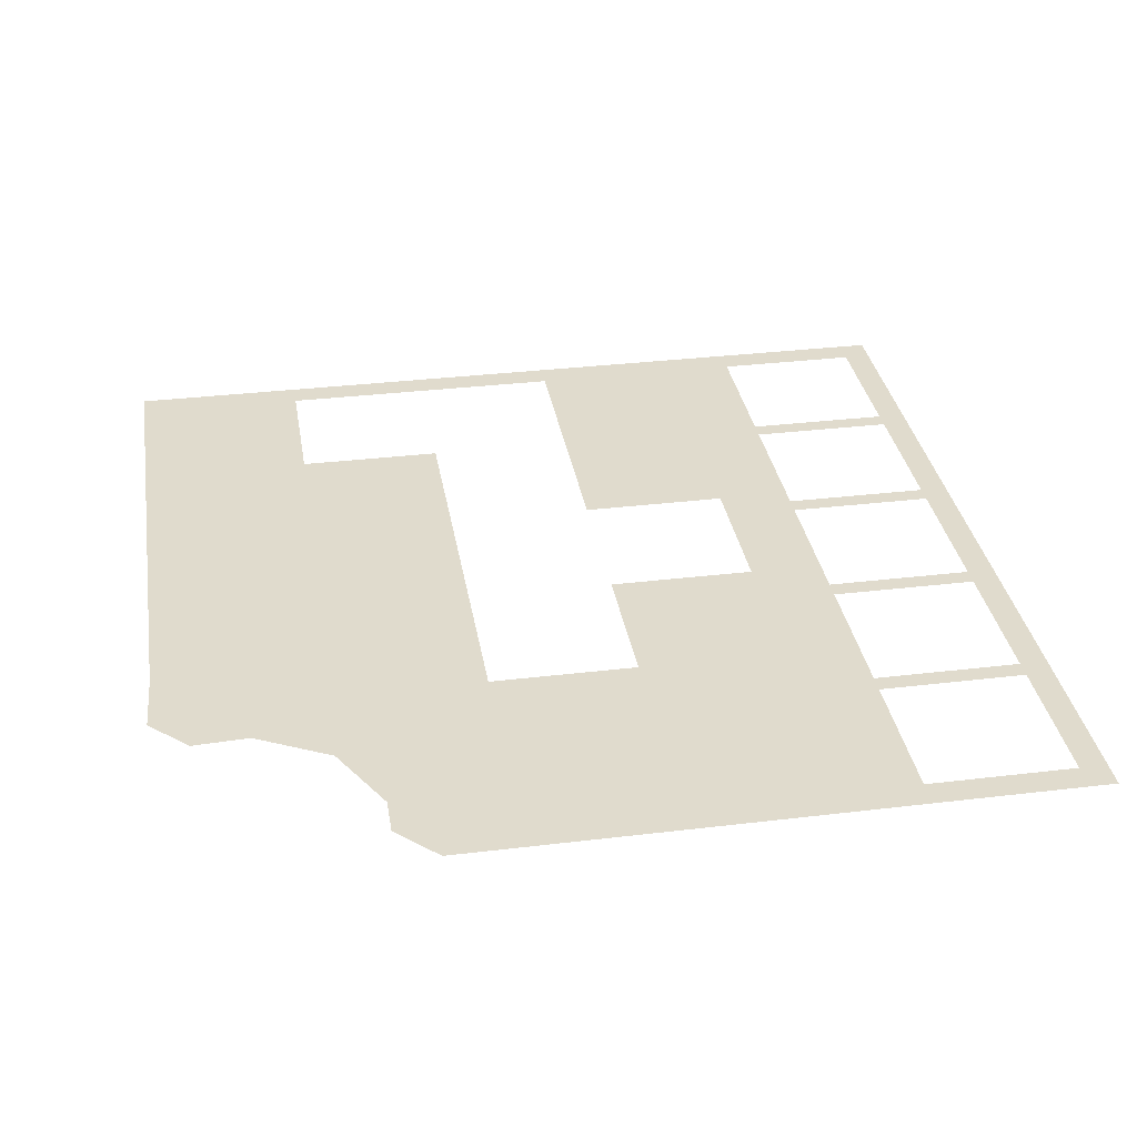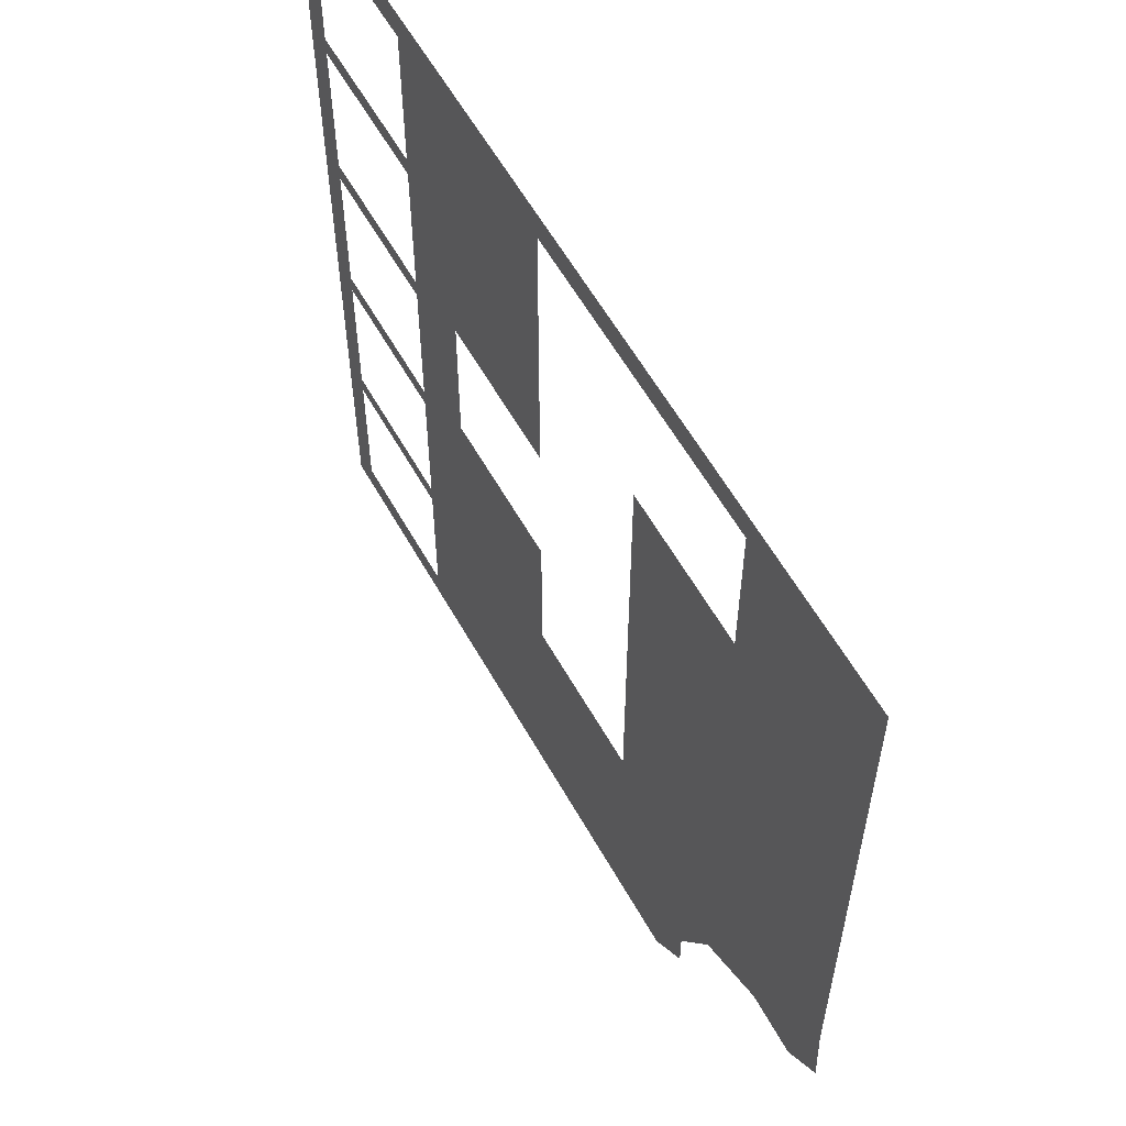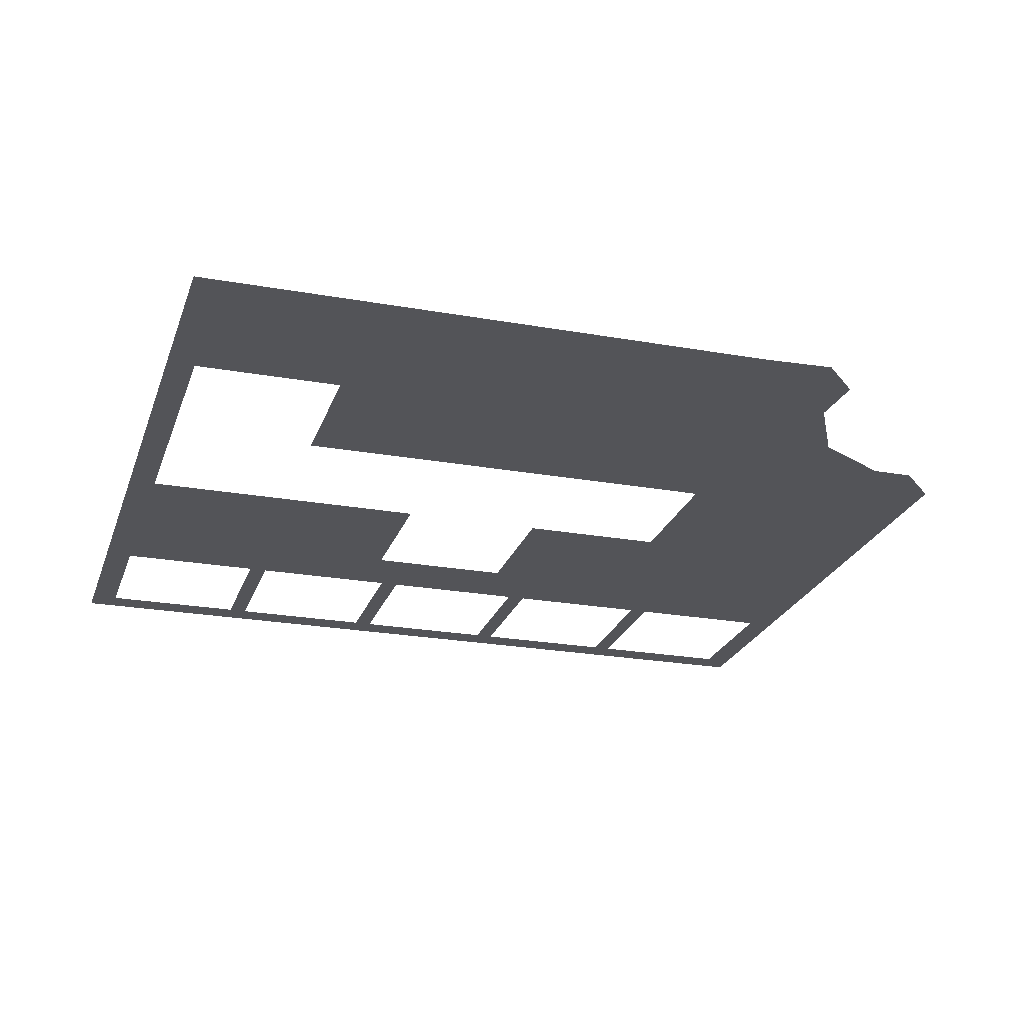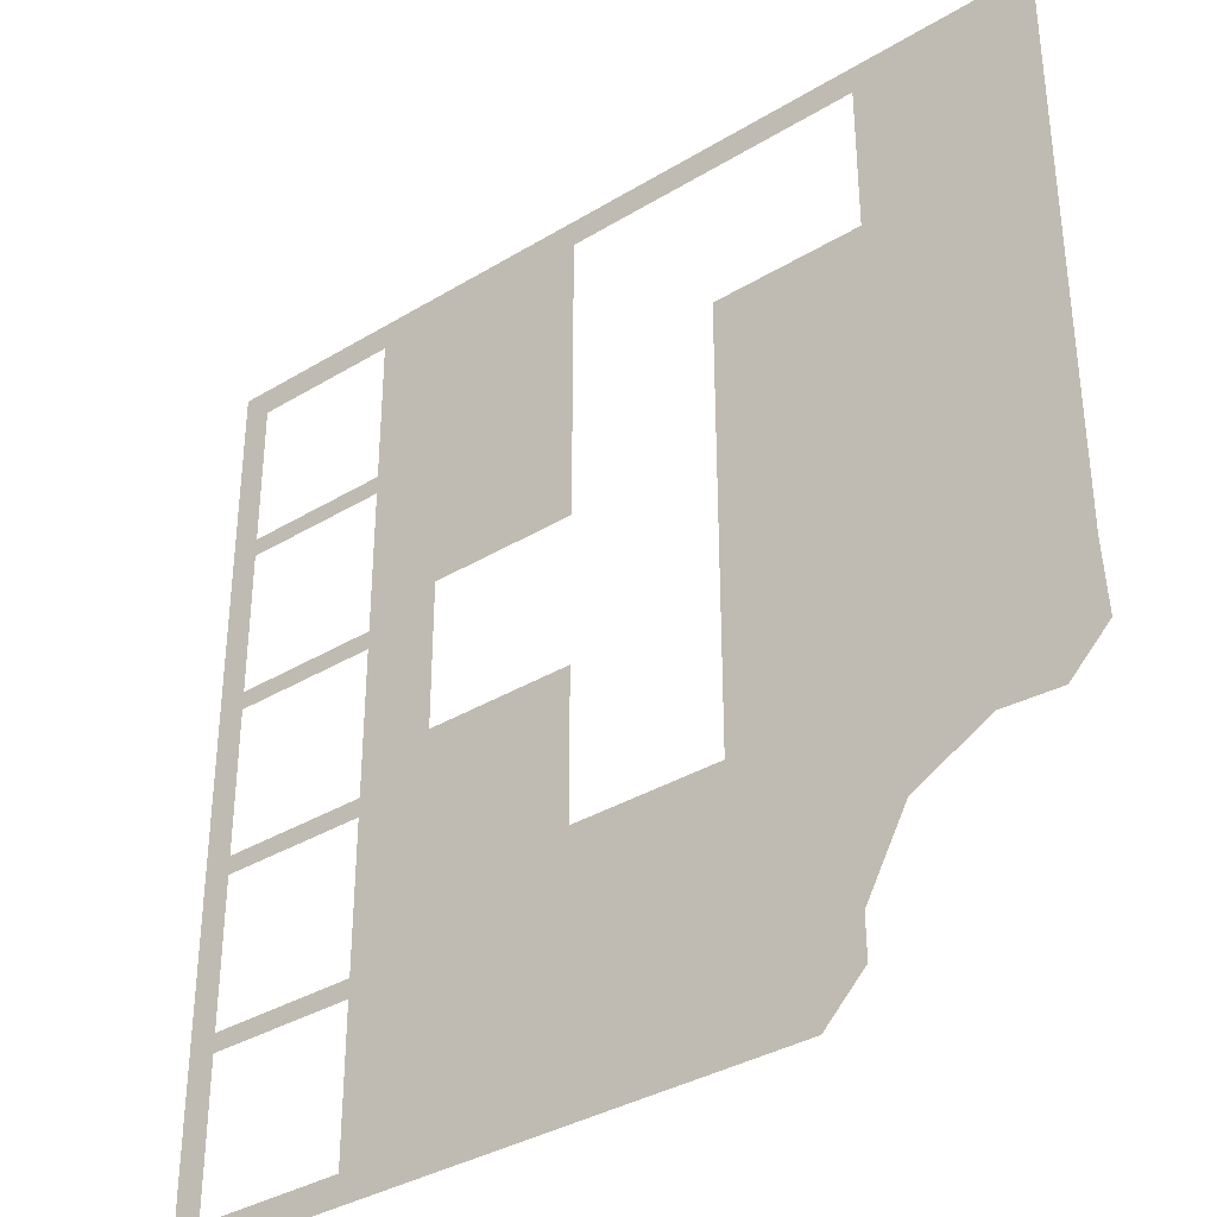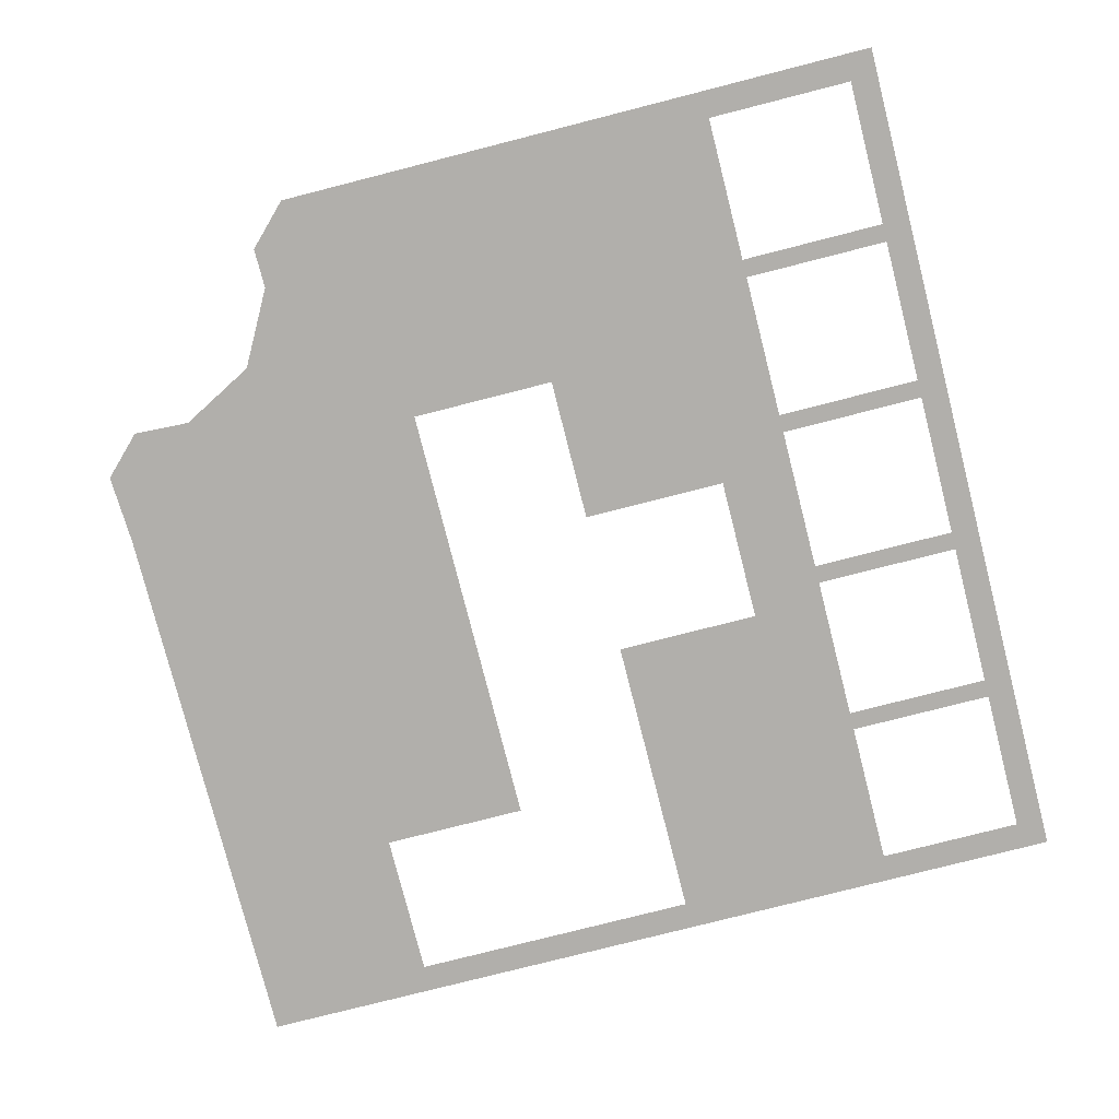
<metadata>
{"format":"obj","ext":"obj","renderer":"f3d","projection":"perspective","resolution":1024,"background":"white","views":[{"elev":33.2,"azim":170.6,"up":"+Y"},{"elev":59.0,"azim":60.8,"up":"+Z"},{"elev":-23.6,"azim":73.3,"up":"+Y"},{"elev":-35.5,"azim":38.7,"up":"+Z"},{"elev":-78.3,"azim":-165.7,"up":"+Y"}]}
</metadata>
<code>
o ModuleFront__X_-XX_-_X_-_XX
v -0.8544 0.15 -0.2563
v -0.8 0.15 -0.5091
v -0.8 0.15 -0.8
v -0.8544 0.15 -0.8544
v -0.8 0.15 -0.4727
v -0.5091 0.15 -0.4727
v -0.5091 0.15 -0.5091
v -0.8 0.15 -0.1818
v -0.8 0.15 -0.1455
v -0.5091 0.15 -0.1455
v -0.5091 0.15 -0.1818
v -0.8 0.15 0.1455
v -0.8 0.15 0.1818
v -0.5091 0.15 0.1818
v -0.5091 0.15 0.1455
v -0.8 0.15 0.4727
v -0.8 0.15 0.5091
v -0.5091 0.15 0.5091
v -0.5091 0.15 0.4727
v -0.07273 0.15 0.2182
v -0.3636 0.15 0.2182
v -0.8544 0.15 0.2563
v -0.8544 0.15 0.8544
v 0.8544 0.15 -0.2563
v 0.8611 0.15 -0.3961
v 0.7846 0.15 -0.4723
v 0.8544 0.15 0.2563
v 0.8544 0.15 0.8544
v 0.6722 0.15 -0.4665
v 0.5247 0.15 -0.545
v 0.4436 0.15 -0.6936
v 0.4442 0.15 -0.774
v 0.3644 0.15 -0.8544
v 0.2563 0.15 -0.8544
v -0.2563 0.15 -0.8544
v -0.5091 0.15 -0.8
v -0.3636 0.15 -0.07273
v -0.07273 0.15 -0.07273
v -0.07273 0.15 -0.3636
v 0.2182 0.15 -0.3636
v 0.2182 0.15 0.5091
v 0.5091 0.15 0.5091
v 0.5091 0.15 0.8
v 0.2563 0.15 0.8544
v -0.2563 0.15 0.8544
v -0.07273 0.15 0.8
v -0.5091 0.15 0.8
v -0.8 0.15 0.8
g ModuleFront__X_-XX_-_X_-_XX
f 1 2 3
f 4 1 3
f 2 5 6
f 7 2 6
f 8 9 10
f 11 8 10
f 12 13 14
f 15 12 14
f 16 17 18
f 19 16 18
f 19 20 21
f 14 19 21
f 2 1 22
f 2 22 23
f 24 25 26
f 27 24 26
f 28 27 26
f 28 26 29
f 28 29 30
f 28 30 31
f 31 32 33
f 28 31 33
f 28 33 34
f 35 4 3
f 34 35 3
f 34 3 36
f 34 36 7
f 34 7 6
f 34 6 11
f 34 11 10
f 15 14 21
f 10 15 21
f 10 21 37
f 34 10 37
f 37 38 39
f 34 37 39
f 34 39 40
f 28 34 40
f 40 41 42
f 28 40 42
f 28 42 43
f 44 28 43
f 45 44 43
f 23 45 43
f 23 43 46
f 46 20 19
f 46 19 18
f 46 18 47
f 23 46 47
f 23 47 48
f 23 48 17
f 23 17 16
f 23 16 13
f 23 13 12
f 23 12 9
f 23 9 8
f 23 8 5
f 23 5 2

</code>
